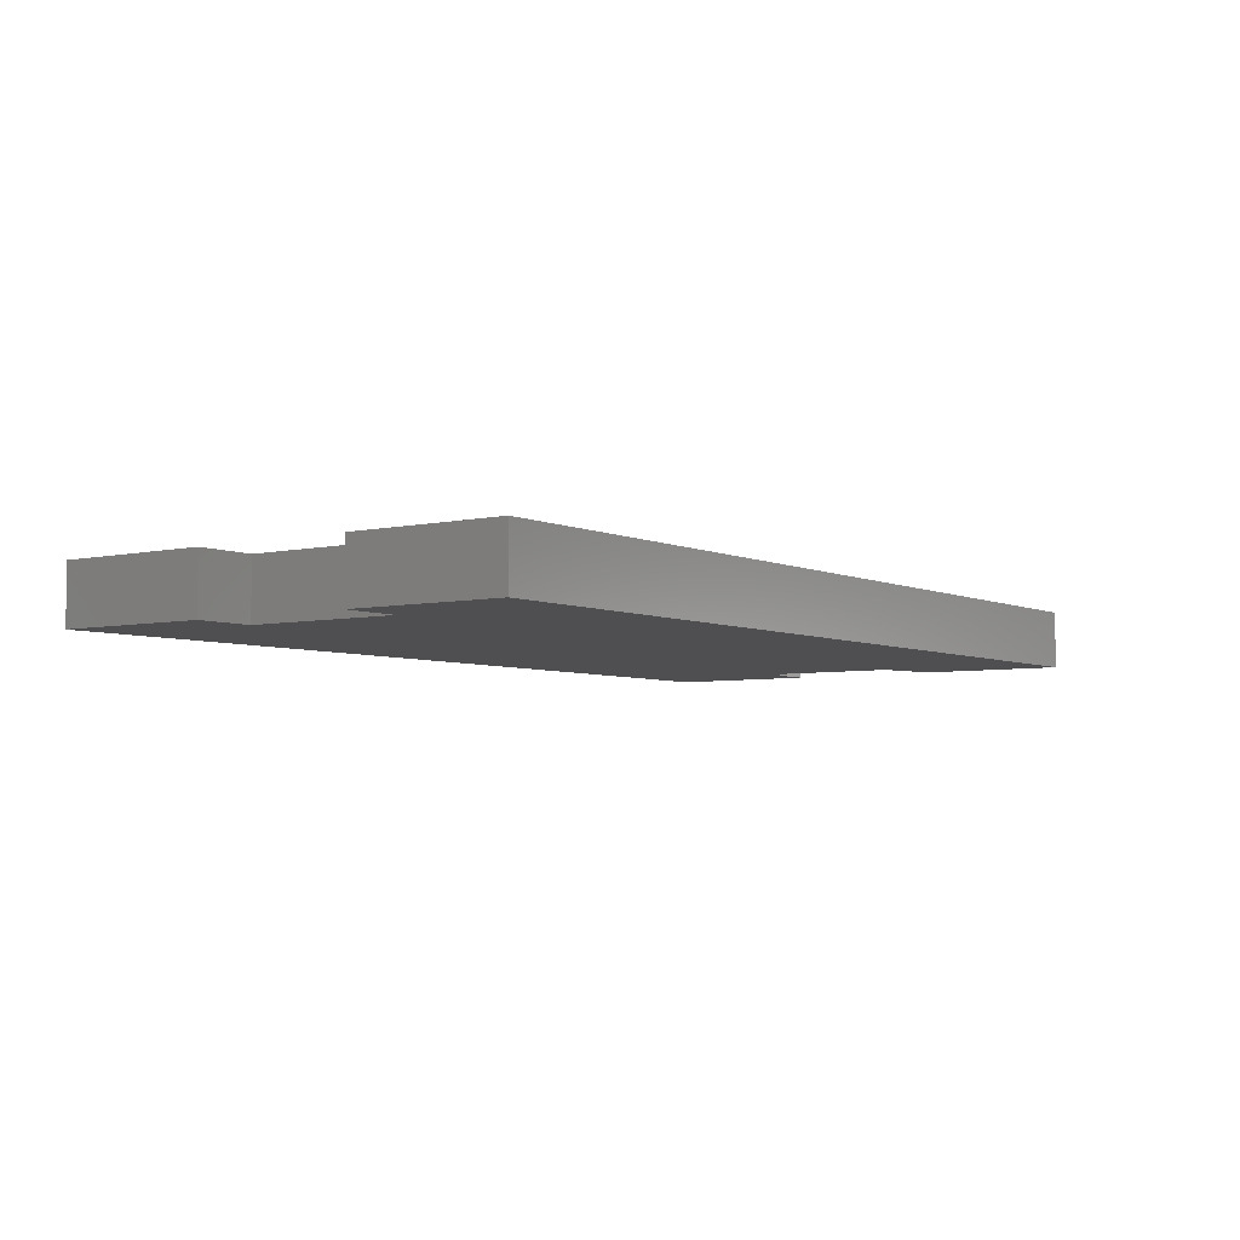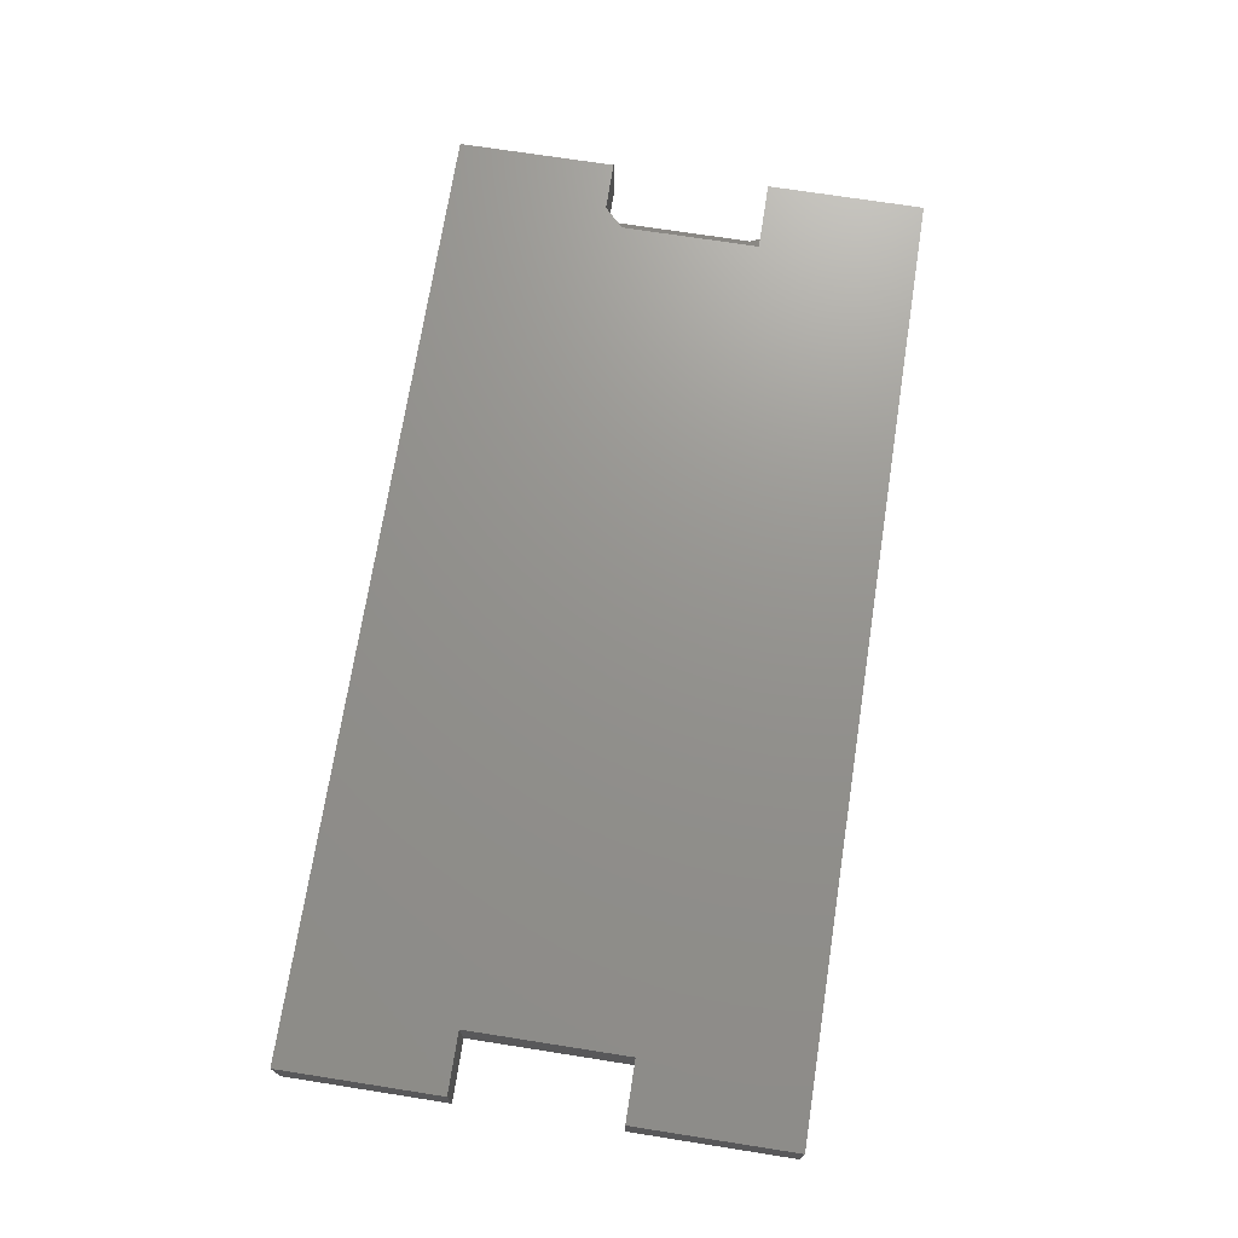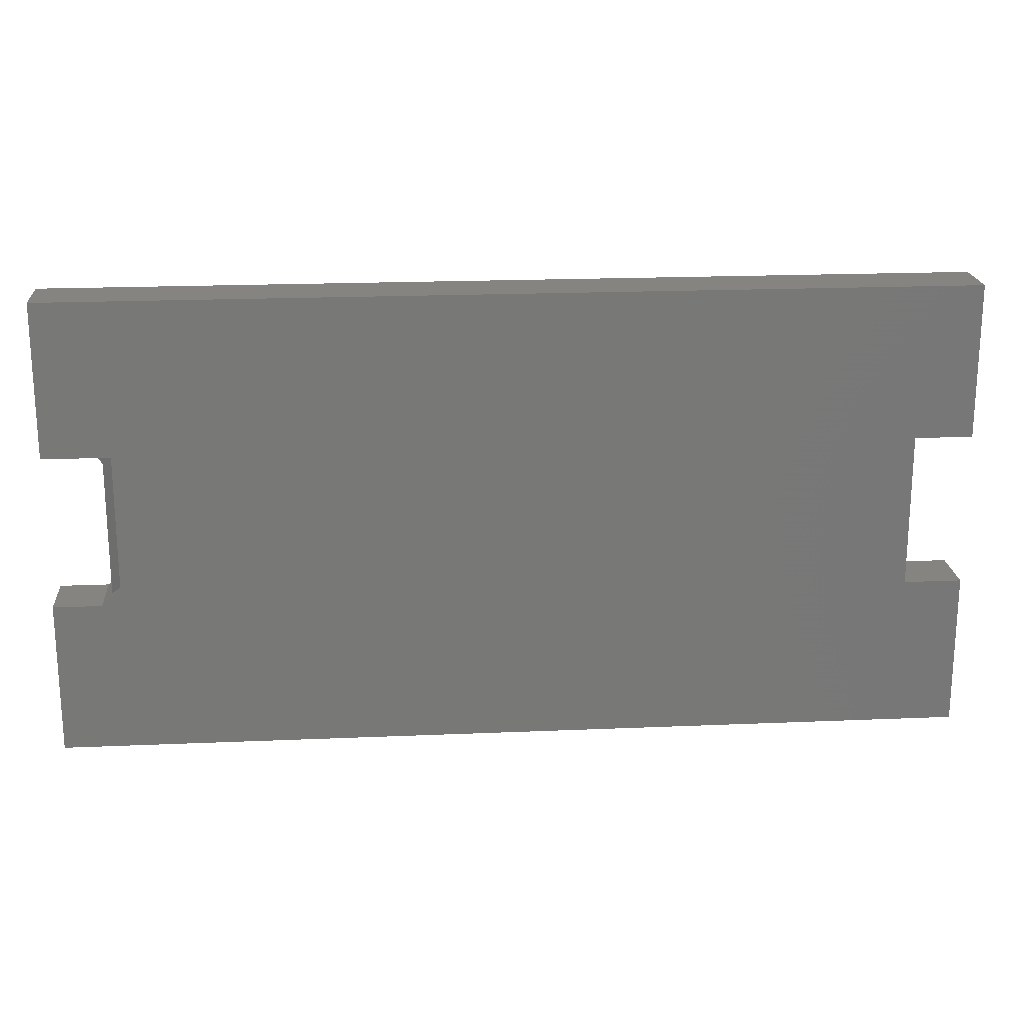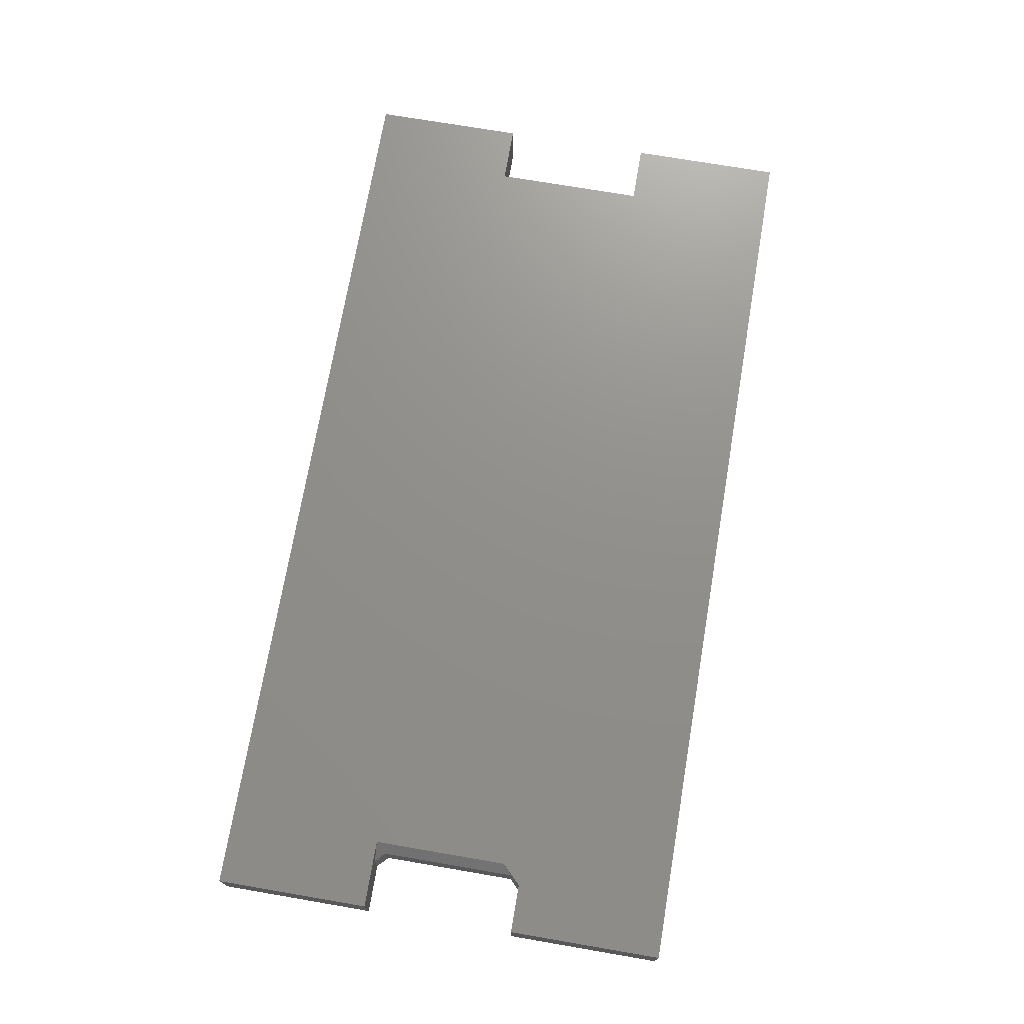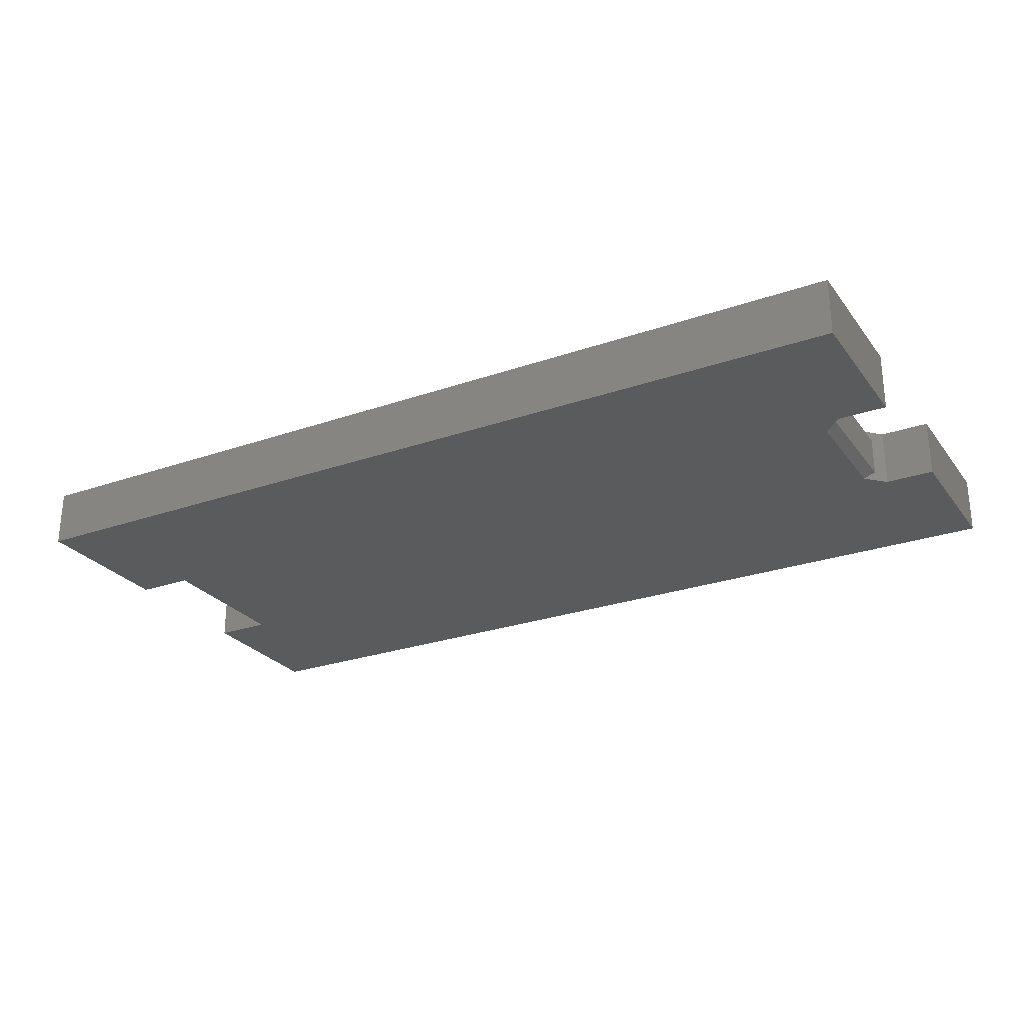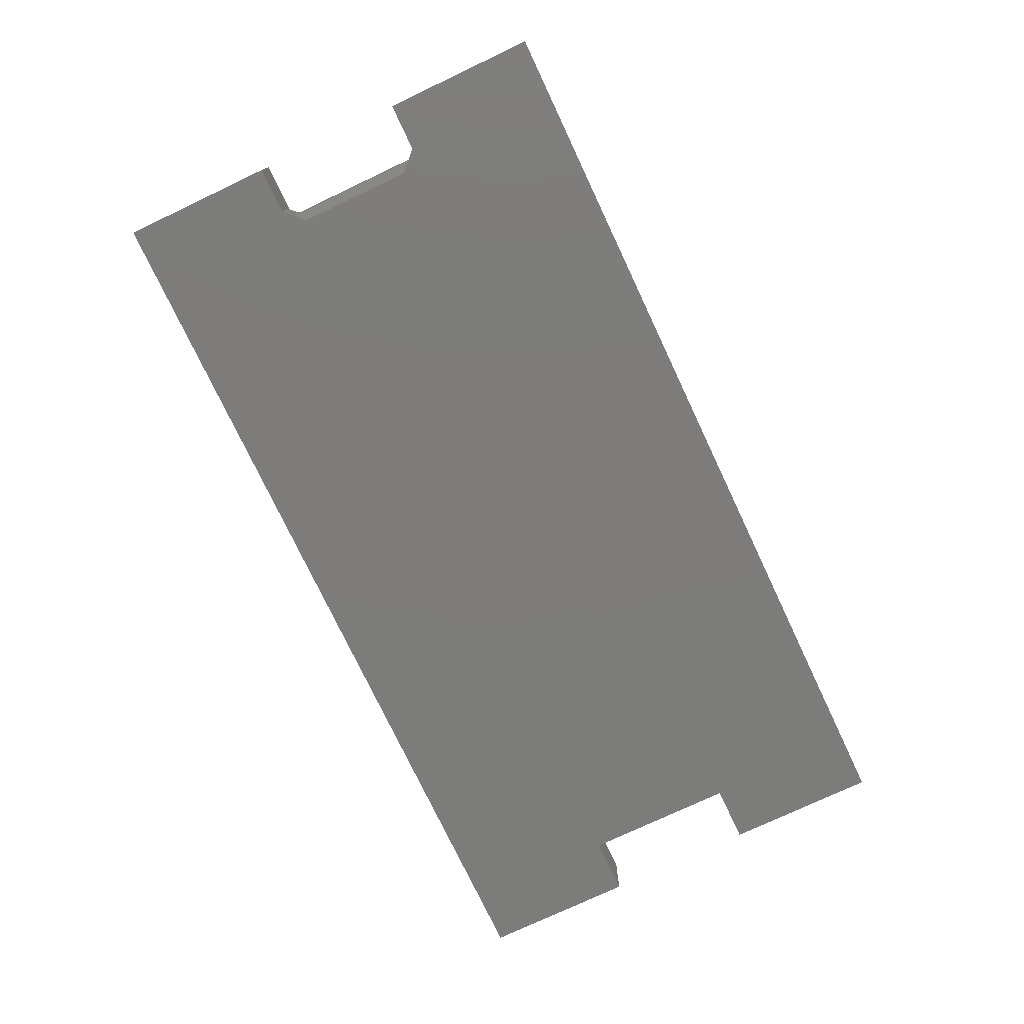
<metadata>
{"format":"stl","ext":"stl","renderer":"f3d","projection":"perspective","resolution":1024,"background":"white","views":[{"elev":-5.0,"azim":-54.5,"up":"+Y"},{"elev":71.5,"azim":-81.1,"up":"+Y"},{"elev":19.9,"azim":175.5,"up":"+Z"},{"elev":72.5,"azim":99.7,"up":"+Y"},{"elev":-26.4,"azim":28.7,"up":"+Y"},{"elev":-75.8,"azim":115.3,"up":"+Y"}]}
</metadata>
<code>
# stl→obj: 36 verts, 68 faces
v 0.7026 -0.01562 0.1341
v 0.7026 0.01562 0.1341
v 0.7026 -0.01562 0.2448
v 0.7026 0.01562 0.2448
v 0.3789 -0.02344 0.3789
v 2.32e-17 -0.02344 0.3789
v 1.547e-17 -0.02344 0.2526
v 0.3789 -0.02344 -2.32e-17
v 0.75 -0.02344 -4.592e-17
v 0.75 -0.02344 0.1263
v 0.04737 -0.02344 0.1263
v 0.7104 -0.02344 0.1263
v 0.6948 -0.02344 0.1419
v 0.6948 -0.02344 0.237
v 0.7104 -0.02344 0.2526
v 0.04737 -0.02344 0.2526
v 0.75 -0.02344 0.3789
v 0.75 -0.02344 0.2526
v 0 -0.02344 0
v 7.735e-18 -0.02344 0.1263
v 0.7104 0.007812 0.2526
v 0.7104 0.02344 0.1263
v 0.6948 0.02344 0.1419
v 0.75 0.02344 0.2526
v 0.6948 0.02344 0.2526
v 0.75 0.02344 0.3789
v 1.547e-17 0.02344 0.2526
v 2.32e-17 0.02344 0.3789
v 0.3789 0.02344 0.3789
v 0.75 0.02344 0.1263
v 0.75 0.02344 -4.592e-17
v 0.3789 0.02344 -2.32e-17
v 0.04737 0.02344 0.2526
v 0 0.02344 0
v 7.735e-18 0.02344 0.1263
v 0.04737 0.02344 0.1263
f 1 2 3
f 3 2 4
f 5 6 7
f 8 9 10
f 11 12 13
f 11 13 14
f 11 14 15
f 11 15 16
f 17 5 7
f 17 7 16
f 17 16 15
f 17 15 18
f 19 8 10
f 19 10 12
f 19 12 11
f 19 11 20
f 14 3 15
f 3 21 15
f 4 21 3
f 2 22 23
f 12 22 2
f 12 2 1
f 12 1 13
f 13 1 14
f 14 1 3
f 18 15 24
f 24 15 21
f 24 21 25
f 21 4 25
f 25 4 2
f 25 2 23
f 18 24 17
f 17 24 26
f 27 28 29
f 30 31 32
f 26 24 25
f 26 25 33
f 26 33 27
f 26 27 29
f 34 35 36
f 34 36 22
f 34 22 30
f 34 30 32
f 22 36 23
f 23 36 33
f 23 33 25
f 17 26 5
f 5 26 29
f 8 32 9
f 9 32 31
f 10 30 12
f 12 30 22
f 20 35 19
f 19 35 34
f 11 36 20
f 20 36 35
f 16 33 11
f 11 33 36
f 7 27 16
f 16 27 33
f 6 28 7
f 7 28 27
f 5 29 6
f 6 29 28
f 9 31 10
f 10 31 30
f 19 34 8
f 8 34 32

</code>
